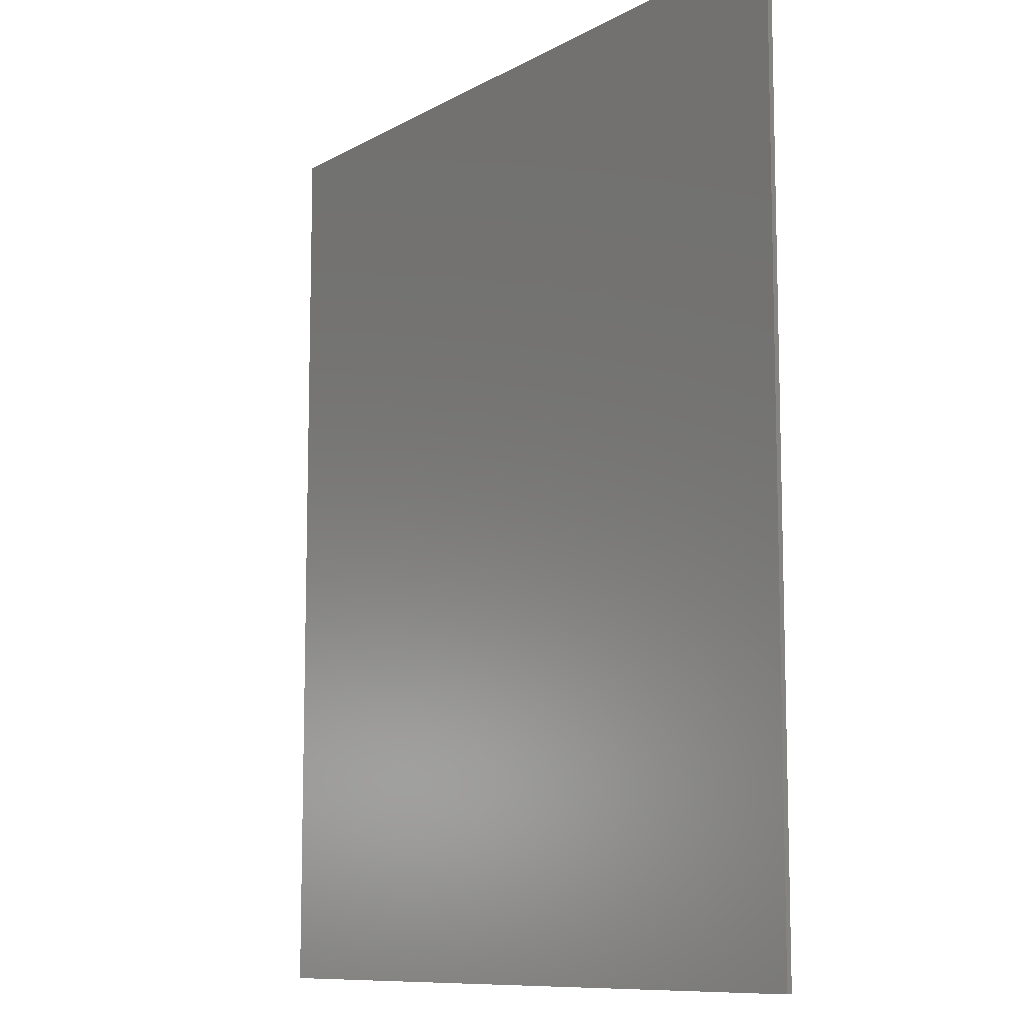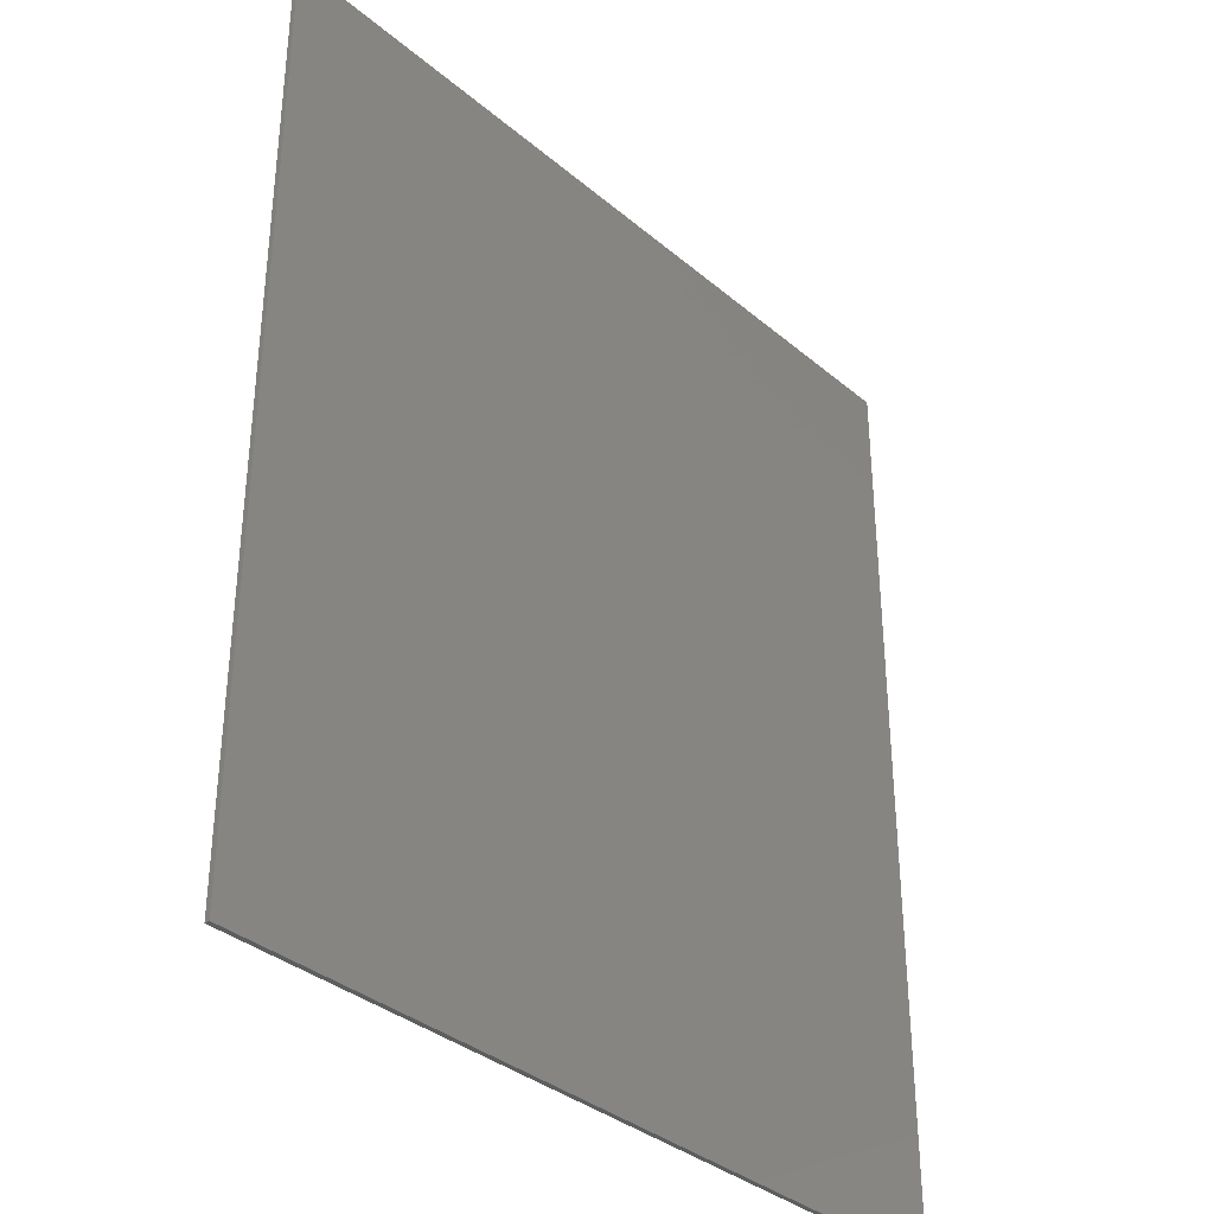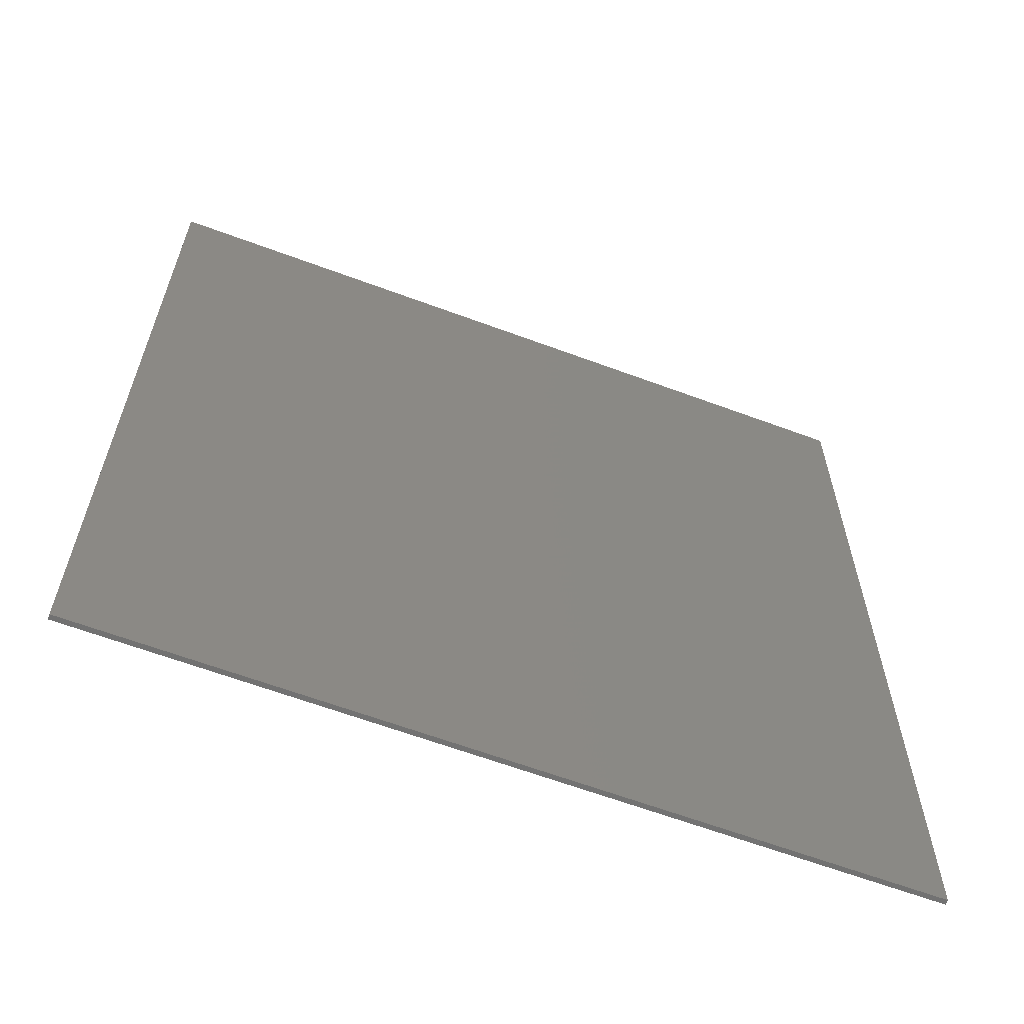
<metadata>
{"format":"stl","ext":"stl","renderer":"f3d","projection":"perspective","resolution":1024,"background":"white","views":[{"elev":-10.0,"azim":-125.8,"up":"+Z"},{"elev":-35.4,"azim":-47.9,"up":"+Z"},{"elev":-63.4,"azim":-20.6,"up":"+Z"}]}
</metadata>
<code>
# stl→obj: 341 verts, 670 faces
v 8 0 -9.4
v -8 0 9.4
v 8 0 9.4
v -8 0 -9.4
v -8 -0.1 -9.4
v 8 -0.1 -9.4
v -8 -0.1 9.4
v 8 -0.1 9.4
v -5.115 -0.1 -8
v -4.573 -0.1 -8
v -4.934 -0.1 -7.144
v -4.625 -0.1 -6.344
v -4.393 -0.1 -7.122
v -5.618 -0.1 -4.392
v -5.618 -0.1 -4.877
v -3.6 -0.1 -4.877
v -4.086 -0.1 -6.302
v -4.182 -0.1 -5.591
v -3.652 -0.1 -5.54
v -3.089 -0.1 -4.833
v -3.089 -0.1 -4.392
v -2.2 -0.1 -8
v -1.657 -0.1 -8
v -2.019 -0.1 -7.144
v -1.709 -0.1 -6.344
v -1.477 -0.1 -7.122
v -2.703 -0.1 -4.392
v -2.703 -0.1 -4.877
v -0.6847 -0.1 -4.877
v -1.171 -0.1 -6.302
v -1.266 -0.1 -5.591
v -0.7369 -0.1 -5.54
v -0.1738 -0.1 -4.833
v -0.1738 -0.1 -4.392
v 1.748 -0.1 -7.087
v 1.748 -0.1 -8
v 2.225 -0.1 -8
v 0.1323 -0.1 -7.087
v 0.5783 -0.1 -6.662
v 1.743 -0.1 -4.392
v 0.1323 -0.1 -6.62
v 1.748 -0.1 -5.009
v 1.748 -0.1 -6.662
v 2.225 -0.1 -7.087
v 2.752 -0.1 -7.087
v 2.752 -0.1 -6.662
v 2.225 -0.1 -6.662
v 2.225 -0.1 -4.392
v 3.421 -0.1 -7.621
v 3.789 -0.1 -7.319
v 3.178 -0.1 -7.023
v 4.027 -0.1 -7.583
v 3.651 -0.1 -6.864
v 3.097 -0.1 -6.2
v 3.821 -0.1 -7.985
v 4.37 -0.1 -8.106
v 4.37 -0.1 -7.671
v 4.716 -0.1 -7.583
v 3.178 -0.1 -5.374
v 3.651 -0.1 -5.534
v 3.605 -0.1 -6.2
v 3.789 -0.1 -5.076
v 3.421 -0.1 -4.773
v 4.027 -0.1 -4.81
v 3.821 -0.1 -4.408
v 4.37 -0.1 -4.286
v 4.953 -0.1 -7.322
v 5.326 -0.1 -7.621
v 4.925 -0.1 -7.985
v 5.571 -0.1 -7.023
v 5.09 -0.1 -6.867
v 5.652 -0.1 -6.2
v 5.136 -0.1 -6.2
v 5.09 -0.1 -5.53
v 4.37 -0.1 -4.721
v 4.716 -0.1 -4.809
v 4.923 -0.1 -4.407
v 5.325 -0.1 -4.772
v 5.57 -0.1 -5.372
v 4.953 -0.1 -5.073
v -6.64 -0.1 -9.328
v 6.64 -0.1 -9.328
v -6.64 -0.1 -4.016
v 6.64 -0.1 -4.016
v -4.76 -0.1 8.235
v -5.151 -0.1 8.21
v -4.955 -0.1 6.726
v -4.76 -0.1 6.739
v -5.534 -0.1 8.133
v -5.147 -0.1 6.688
v -5.905 -0.1 8.008
v -5.332 -0.1 6.625
v -6.256 -0.1 7.834
v -5.508 -0.1 6.539
v -6.582 -0.1 7.617
v -5.671 -0.1 6.43
v -6.876 -0.1 7.359
v -5.818 -0.1 6.301
v -7.134 -0.1 7.065
v -5.947 -0.1 6.154
v -7.351 -0.1 6.739
v -6.056 -0.1 5.991
v -7.524 -0.1 6.388
v -6.142 -0.1 5.816
v -7.65 -0.1 6.018
v -6.205 -0.1 5.63
v -7.726 -0.1 5.634
v -6.243 -0.1 5.438
v -7.752 -0.1 5.243
v -6.256 -0.1 5.243
v 7.752 -0.1 5.243
v 7.726 -0.1 5.634
v 6.243 -0.1 5.438
v 6.256 -0.1 5.243
v 7.65 -0.1 6.018
v 6.205 -0.1 5.63
v 7.524 -0.1 6.388
v 6.142 -0.1 5.816
v 7.351 -0.1 6.739
v 6.056 -0.1 5.991
v 7.134 -0.1 7.065
v 5.947 -0.1 6.154
v 6.876 -0.1 7.359
v 5.818 -0.1 6.301
v 6.582 -0.1 7.617
v 5.671 -0.1 6.43
v 6.256 -0.1 7.834
v 5.508 -0.1 6.539
v 5.905 -0.1 8.008
v 5.332 -0.1 6.625
v 5.534 -0.1 8.133
v 5.147 -0.1 6.688
v 5.151 -0.1 8.21
v 4.955 -0.1 6.726
v 4.76 -0.1 8.235
v 4.76 -0.1 6.739
v 4.76 -0.1 -2.373
v 5.151 -0.1 -2.347
v 4.955 -0.1 -0.8639
v 4.76 -0.1 -0.8768
v 5.534 -0.1 -2.271
v 5.147 -0.1 -0.8258
v 5.905 -0.1 -2.145
v 5.332 -0.1 -0.763
v 6.256 -0.1 -1.972
v 5.508 -0.1 -0.6763
v 6.582 -0.1 -1.755
v 5.671 -0.1 -0.5677
v 6.876 -0.1 -1.496
v 5.818 -0.1 -0.4386
v 7.134 -0.1 -1.202
v 5.947 -0.1 -0.2916
v 7.351 -0.1 -0.8768
v 6.056 -0.1 -0.1288
v 7.524 -0.1 -0.5258
v 6.142 -0.1 0.0467
v 7.65 -0.1 -0.1551
v 6.205 -0.1 0.232
v 7.726 -0.1 0.2287
v 6.243 -0.1 0.424
v 7.752 -0.1 0.6192
v 6.256 -0.1 0.6192
v -7.752 -0.1 0.6192
v -7.726 -0.1 0.2287
v -6.243 -0.1 0.424
v -6.256 -0.1 0.6192
v -7.65 -0.1 -0.1551
v -6.205 -0.1 0.232
v -7.524 -0.1 -0.5258
v -6.142 -0.1 0.0467
v -7.351 -0.1 -0.8768
v -6.056 -0.1 -0.1288
v -7.134 -0.1 -1.202
v -5.947 -0.1 -0.2916
v -6.876 -0.1 -1.496
v -5.818 -0.1 -0.4386
v -6.582 -0.1 -1.755
v -5.671 -0.1 -0.5677
v -6.256 -0.1 -1.972
v -5.508 -0.1 -0.6763
v -5.905 -0.1 -2.145
v -5.332 -0.1 -0.763
v -5.534 -0.1 -2.271
v -5.147 -0.1 -0.8258
v -5.151 -0.1 -2.347
v -4.955 -0.1 -0.8639
v -4.76 -0.1 -2.373
v -4.76 -0.1 -0.8768
v -5.387 -0.1 0.0964
v -5.387 -0.1 -0.0608
v -5.196 -0.1 0.0964
v -4.974 -0.1 0.1161
v -2.807 -0.1 -0.0608
v -4.811 -0.1 0.175
v -4.695 -0.1 0.268
v -4.585 -0.1 0.5682
v -4.613 -0.1 0.3898
v -3.156 -0.1 0.4408
v -2.709 -0.1 0.2538
v -2.901 -0.1 0.2697
v -2.469 -0.1 -0.0551
v -2.273 -0.1 0.3075
v -2.197 -0.1 -0.0381
v -3.181 -0.1 0.5905
v -3.041 -0.1 0.3174
v -3.19 -0.1 0.8784
v -4.811 -0.1 5.462
v -4.692 -0.1 5.372
v -3.19 -0.1 5.375
v -4.622 -0.1 5.269
v -4.587 -0.1 5.075
v -5.387 -0.1 5.702
v -5.387 -0.1 5.545
v -5.196 -0.1 5.545
v -4.978 -0.1 5.524
v -2.807 -0.1 5.702
v -4.575 -0.1 4.716
v -4.575 -0.1 0.9252
v -2.761 -0.1 5.363
v -2.423 -0.1 5.32
v -2.316 -0.1 5.685
v -2.174 -0.1 5.247
v -1.875 -0.1 5.632
v -1.991 -0.1 -0.0098
v -1.912 -0.1 0.4691
v -1.62 -0.1 0.074
v -1.626 -0.1 0.7382
v -1.289 -0.1 0.1782
v -0.9988 -0.1 0.3026
v -1.403 -0.1 1.111
v 0.0801 -0.1 1.362
v -1.148 -0.1 2.126
v -1.243 -0.1 1.573
v -0.2826 -0.1 0.838
v -0.7388 -0.1 0.4518
v -0.5001 -0.1 0.6304
v -0.0885 -0.1 1.08
v 0.2232 -0.1 1.684
v 0.3968 -0.1 2.409
v 0.3317 -0.1 2.036
v -1.116 -0.1 2.77
v -1.145 -0.1 5.422
v -1.464 -0.1 4.542
v -0.784 -0.1 5.228
v 0.0212 -0.1 4.38
v -1.312 -0.1 4.183
v -1.203 -0.1 3.767
v -0.4691 -0.1 4.989
v -1.902 -0.1 5.086
v -1.485 -0.1 5.544
v -1.666 -0.1 4.851
v -1.137 -0.1 3.296
v 0.1952 -0.1 4.021
v 0.3193 -0.1 3.638
v 0.3939 -0.1 3.232
v 0.4186 -0.1 2.804
v -0.2007 -0.1 4.707
v -0.1212 -0.1 0.0964
v -0.1212 -0.1 -0.0608
v 0.2141 -0.1 0.115
v 0.4208 -0.1 0.1708
v 2.134 -0.1 0.3706
v 0.6206 -0.1 0.3642
v 0.5418 -0.1 0.2564
v 2.279 -0.1 0.2829
v 2.017 -0.1 0.717
v 0.6635 -0.1 0.5704
v 2.046 -0.1 0.5156
v 0.6778 -0.1 0.9508
v 2.021 -0.1 0.9294
v 2.021 -0.1 2.778
v 2.807 -0.1 -0.0608
v 2.48 -0.1 0.2538
v 2.807 -0.1 0.2914
v 3.107 -0.1 0.4046
v 3.568 -0.1 2.995
v 2.911 -0.1 3.246
v 2.998 -0.1 2.655
v 2.744 -0.1 2.725
v 2.418 -0.1 2.766
v 2.685 -0.1 3.17
v 3.383 -0.1 -0.0287
v 2.021 -0.1 5.379
v 0.6206 -0.1 5.279
v 0.6635 -0.1 5.072
v 0.6778 -0.1 4.691
v 2.021 -0.1 3.11
v 2.388 -0.1 3.125
v -0.1212 -0.1 5.702
v -0.1212 -0.1 5.545
v 0.2115 -0.1 5.527
v 0.4186 -0.1 5.473
v 0.5413 -0.1 5.388
v 2.641 -0.1 5.702
v 3.165 -0.1 3.409
v 2.397 -0.1 5.367
v 2.697 -0.1 5.326
v 2.922 -0.1 5.256
v 3.237 -0.1 5.683
v 3.17 -0.1 5.099
v 3.36 -0.1 0.5894
v 3.885 -0.1 0.0677
v 3.661 -0.1 1.146
v 3.547 -0.1 0.8424
v 4.316 -0.1 0.2285
v 3.7 -0.1 1.482
v 4.963 -0.1 0.7619
v 3.291 -0.1 2.479
v 3.513 -0.1 2.207
v 5.143 -0.1 1.914
v 3.679 -0.1 1.742
v 3.616 -0.1 1.983
v 4.72 -0.1 2.532
v 4.06 -0.1 2.858
v 4.673 -0.1 0.4534
v 5.138 -0.1 1.12
v 5.196 -0.1 1.529
v 4.444 -0.1 2.704
v 4.984 -0.1 2.248
v 3.466 -0.1 3.909
v 3.351 -0.1 3.628
v 4.024 -0.1 3.137
v 3.504 -0.1 4.257
v 4.63 -0.1 3.511
v 4.826 -0.1 4.76
v 3.466 -0.1 4.605
v 3.705 -0.1 5.624
v 3.353 -0.1 4.884
v 4.044 -0.1 5.526
v 4.299 -0.1 5.389
v 4.378 -0.1 3.309
v 4.798 -0.1 3.738
v 4.899 -0.1 3.986
v 4.932 -0.1 4.253
v 4.906 -0.1 4.511
v 4.516 -0.1 5.213
v 4.694 -0.1 4.999
v -7.752 -0.1 8.235
v 7.752 -0.1 8.235
v 7.752 -0.1 -2.373
v -7.752 -0.1 -2.373
f 1 2 3
f 2 1 4
f 5 1 6
f 1 5 4
f 7 4 5
f 4 7 2
f 8 2 7
f 2 8 3
f 6 3 8
f 3 6 1
f 9 10 11
f 12 11 13
f 14 15 16
f 11 10 13
f 17 18 12
f 18 17 19
f 17 12 13
f 19 16 18
f 16 19 20
f 20 21 16
f 16 21 14
f 22 23 24
f 25 24 26
f 27 28 29
f 24 23 26
f 30 31 25
f 31 30 32
f 30 25 26
f 32 29 31
f 29 32 33
f 33 34 29
f 29 34 27
f 35 36 37
f 38 35 39
f 40 41 42
f 39 41 38
f 41 39 42
f 39 35 43
f 35 44 43
f 44 45 46
f 47 43 44
f 42 43 47
f 48 42 47
f 47 44 46
f 42 48 40
f 44 35 37
f 49 50 51
f 50 49 52
f 51 53 54
f 53 51 50
f 55 56 52
f 57 52 56
f 56 58 57
f 55 52 49
f 59 54 60
f 61 54 53
f 62 63 59
f 60 54 61
f 64 63 62
f 65 64 66
f 65 63 64
f 62 59 60
f 67 58 68
f 69 58 56
f 70 71 67
f 68 58 69
f 72 71 70
f 73 72 74
f 73 71 72
f 70 67 68
f 75 76 66
f 77 66 76
f 76 78 77
f 75 66 64
f 74 79 80
f 79 74 72
f 80 78 76
f 78 80 79
f 81 9 11
f 9 81 10
f 10 22 13
f 22 10 81
f 81 23 22
f 81 11 15
f 17 13 24
f 22 24 13
f 19 24 25
f 15 11 12
f 26 23 38
f 35 38 36
f 36 38 23
f 82 37 36
f 36 23 82
f 30 26 38
f 41 30 38
f 37 45 44
f 82 23 81
f 43 42 39
f 16 15 18
f 15 12 18
f 20 19 28
f 83 81 15
f 83 14 21
f 14 83 15
f 21 20 27
f 83 21 27
f 17 24 19
f 29 28 31
f 28 25 31
f 41 32 30
f 19 25 28
f 32 41 33
f 33 40 34
f 33 41 40
f 83 34 84
f 27 34 83
f 28 27 20
f 84 34 40
f 51 45 49
f 45 37 49
f 47 46 54
f 51 54 46
f 45 51 46
f 48 47 59
f 50 71 53
f 37 55 49
f 69 82 68
f 82 69 56
f 68 82 70
f 55 37 56
f 67 50 57
f 67 57 58
f 73 53 71
f 71 50 67
f 50 52 57
f 82 72 70
f 37 82 56
f 80 75 62
f 74 62 60
f 48 63 65
f 63 48 59
f 75 64 62
f 48 65 66
f 60 61 73
f 80 62 74
f 79 72 84
f 80 76 75
f 77 78 84
f 84 78 79
f 77 84 66
f 84 40 66
f 72 82 84
f 60 73 74
f 61 53 73
f 66 40 48
f 54 59 47
f 85 86 87
f 87 88 85
f 86 89 90
f 90 87 86
f 89 91 92
f 92 90 89
f 91 93 94
f 94 92 91
f 93 95 96
f 96 94 93
f 95 97 98
f 98 96 95
f 97 99 100
f 100 98 97
f 99 101 102
f 102 100 99
f 101 103 104
f 104 102 101
f 103 105 106
f 106 104 103
f 105 107 108
f 108 106 105
f 107 109 110
f 110 108 107
f 111 112 113
f 113 114 111
f 112 115 116
f 116 113 112
f 115 117 118
f 118 116 115
f 117 119 120
f 120 118 117
f 119 121 122
f 122 120 119
f 121 123 124
f 124 122 121
f 123 125 126
f 126 124 123
f 125 127 128
f 128 126 125
f 127 129 130
f 130 128 127
f 129 131 132
f 132 130 129
f 131 133 134
f 134 132 131
f 133 135 136
f 136 134 133
f 137 138 139
f 139 140 137
f 138 141 142
f 142 139 138
f 141 143 144
f 144 142 141
f 143 145 146
f 146 144 143
f 145 147 148
f 148 146 145
f 147 149 150
f 150 148 147
f 149 151 152
f 152 150 149
f 151 153 154
f 154 152 151
f 153 155 156
f 156 154 153
f 155 157 158
f 158 156 155
f 157 159 160
f 160 158 157
f 159 161 162
f 162 160 159
f 163 164 165
f 165 166 163
f 164 167 168
f 168 165 164
f 167 169 170
f 170 168 167
f 169 171 172
f 172 170 169
f 171 173 174
f 174 172 171
f 173 175 176
f 176 174 173
f 175 177 178
f 178 176 175
f 177 179 180
f 180 178 177
f 179 181 182
f 182 180 179
f 181 183 184
f 184 182 181
f 183 185 186
f 186 184 183
f 185 187 188
f 188 186 185
f 163 166 110
f 110 109 163
f 162 161 111
f 111 114 162
f 136 135 85
f 85 88 136
f 137 140 188
f 188 187 137
f 189 190 191
f 192 191 190
f 192 193 194
f 195 194 193
f 196 197 198
f 195 198 197
f 192 190 193
f 193 199 200
f 199 193 201
f 199 201 202
f 202 201 203
f 198 204 196
f 200 205 193
f 195 205 198
f 205 195 193
f 196 204 206
f 207 208 209
f 210 211 209
f 208 210 209
f 212 213 214
f 214 215 212
f 216 212 215
f 215 207 216
f 217 218 206
f 217 206 209
f 218 196 206
f 216 207 209
f 216 209 219
f 219 220 221
f 221 220 222
f 219 221 216
f 222 223 221
f 209 211 217
f 202 203 224
f 225 224 226
f 225 226 227
f 227 226 228
f 229 230 227
f 231 232 233
f 233 230 234
f 228 229 227
f 235 236 230
f 234 230 236
f 233 234 237
f 238 232 231
f 239 232 240
f 238 240 232
f 237 231 233
f 235 230 229
f 232 239 241
f 242 243 244
f 245 246 247
f 248 243 246
f 249 223 222
f 223 249 250
f 251 242 250
f 242 251 243
f 251 250 249
f 247 252 253
f 254 253 252
f 252 255 254
f 256 255 241
f 241 239 256
f 243 248 244
f 257 248 246
f 257 246 245
f 253 245 247
f 241 255 252
f 225 202 224
f 258 259 260
f 261 260 259
f 262 263 264
f 264 261 265
f 266 267 268
f 269 266 270
f 266 269 267
f 271 269 270
f 268 267 263
f 261 259 272
f 262 264 265
f 273 272 274
f 272 273 265
f 274 272 275
f 261 272 265
f 276 277 278
f 279 278 277
f 280 279 281
f 272 282 275
f 262 268 263
f 283 284 285
f 286 271 287
f 287 271 288
f 285 286 283
f 287 283 286
f 289 290 291
f 292 293 283
f 291 292 289
f 289 292 294
f 284 283 293
f 286 269 271
f 288 271 280
f 276 295 277
f 280 281 288
f 283 296 294
f 294 297 298
f 297 294 296
f 299 294 298
f 283 294 292
f 298 300 299
f 279 277 281
f 301 282 302
f 303 304 305
f 302 304 301
f 306 303 307
f 276 308 309
f 310 311 306
f 312 311 313
f 309 312 314
f 302 305 304
f 301 275 282
f 315 307 303
f 316 317 306
f 306 307 316
f 317 310 306
f 312 318 314
f 311 319 313
f 318 312 313
f 311 310 319
f 303 305 315
f 276 309 314
f 320 321 322
f 323 320 324
f 322 321 276
f 325 326 323
f 295 276 321
f 300 327 299
f 300 328 327
f 329 327 328
f 326 330 328
f 330 329 328
f 331 320 322
f 332 323 324
f 333 334 323
f 323 332 333
f 323 334 335
f 326 336 330
f 325 337 326
f 326 337 336
f 325 323 335
f 320 331 324
f 278 308 276
f 98 88 87
f 87 96 98
f 96 87 90
f 90 94 96
f 94 90 92
f 98 108 110
f 108 98 100
f 100 106 108
f 106 100 102
f 102 104 106
f 124 114 113
f 113 122 124
f 122 113 116
f 116 120 122
f 120 116 118
f 124 134 136
f 134 124 126
f 126 132 134
f 132 126 128
f 128 130 132
f 150 140 139
f 139 148 150
f 148 139 142
f 142 146 148
f 146 142 144
f 150 160 162
f 160 150 152
f 152 158 160
f 158 152 154
f 154 156 158
f 176 166 165
f 165 174 176
f 174 165 168
f 168 172 174
f 172 168 170
f 176 186 188
f 186 176 178
f 178 184 186
f 184 178 180
f 180 182 184
f 86 85 338
f 89 86 338
f 91 89 338
f 93 91 338
f 95 93 338
f 97 95 338
f 99 97 338
f 101 99 338
f 103 101 338
f 105 103 338
f 107 105 338
f 109 107 338
f 112 111 339
f 115 112 339
f 117 115 339
f 119 117 339
f 121 119 339
f 123 121 339
f 125 123 339
f 127 125 339
f 129 127 339
f 131 129 339
f 133 131 339
f 135 133 339
f 138 137 340
f 141 138 340
f 143 141 340
f 145 143 340
f 147 145 340
f 149 147 340
f 151 149 340
f 153 151 340
f 155 153 340
f 157 155 340
f 159 157 340
f 161 159 340
f 164 163 341
f 167 164 341
f 169 167 341
f 171 169 341
f 173 171 341
f 175 173 341
f 177 175 341
f 179 177 341
f 181 179 341
f 183 181 341
f 185 183 341
f 187 185 341
f 166 176 98
f 98 110 166
f 150 162 114
f 114 124 150
f 124 136 88
f 88 98 124
f 140 150 176
f 176 188 140
f 176 190 189
f 196 218 189
f 189 191 196
f 176 193 190
f 98 176 189
f 189 213 98
f 201 193 176
f 194 196 191
f 191 192 194
f 259 203 201
f 201 176 259
f 197 196 194
f 194 195 197
f 200 199 206
f 206 204 200
f 225 206 199
f 199 202 225
f 200 204 198
f 198 205 200
f 213 189 218
f 218 217 213
f 224 203 259
f 224 259 226
f 258 236 235
f 235 259 258
f 229 228 259
f 235 229 259
f 259 228 226
f 230 233 232
f 232 206 230
f 225 227 230
f 230 206 225
f 237 234 258
f 269 238 231
f 269 240 238
f 237 258 231
f 236 258 234
f 240 269 239
f 272 259 176
f 176 150 272
f 210 208 207
f 207 211 210
f 219 251 249
f 249 220 219
f 220 249 222
f 247 246 219
f 219 209 247
f 207 215 214
f 214 211 207
f 211 214 213
f 213 217 211
f 212 98 213
f 223 289 98
f 98 221 223
f 216 221 98
f 216 98 212
f 251 219 246
f 246 243 251
f 286 256 239
f 239 269 286
f 286 253 254
f 290 245 253
f 253 286 290
f 254 255 286
f 242 244 289
f 250 242 289
f 257 245 290
f 244 248 290
f 290 289 244
f 290 248 257
f 250 289 223
f 247 209 206
f 206 252 247
f 232 241 252
f 252 206 232
f 258 260 261
f 261 267 258
f 261 264 263
f 263 267 261
f 266 268 262
f 262 265 266
f 275 270 273
f 273 274 275
f 265 273 270
f 270 266 265
f 231 258 267
f 267 269 231
f 309 308 278
f 278 270 309
f 270 278 279
f 279 280 271
f 271 270 279
f 302 282 150
f 306 270 304
f 304 303 306
f 305 150 315
f 150 305 302
f 307 315 150
f 316 307 150
f 150 317 316
f 282 272 150
f 270 312 309
f 306 311 312
f 312 270 306
f 331 318 313
f 313 324 331
f 310 333 319
f 310 317 150
f 150 124 310
f 275 301 304
f 304 270 275
f 255 256 286
f 293 292 291
f 291 285 293
f 283 288 281
f 281 296 283
f 323 281 277
f 277 320 323
f 283 287 288
f 293 285 284
f 328 300 298
f 298 326 328
f 294 299 124
f 281 323 297
f 297 296 281
f 323 326 298
f 298 297 323
f 98 289 294
f 294 124 98
f 277 295 321
f 321 320 277
f 291 290 286
f 286 285 291
f 276 314 322
f 322 314 318
f 318 331 322
f 313 319 333
f 333 332 313
f 324 313 332
f 329 330 124
f 327 329 124
f 325 335 124
f 336 337 124
f 124 337 325
f 336 124 330
f 335 334 124
f 327 124 299
f 333 310 124
f 124 334 333
f 5 341 338
f 338 7 5
f 8 339 340
f 340 6 8
f 7 338 339
f 339 8 7
f 341 83 84
f 84 340 341
f 83 341 5
f 5 81 83
f 82 6 340
f 340 84 82
f 81 5 6
f 6 82 81

</code>
